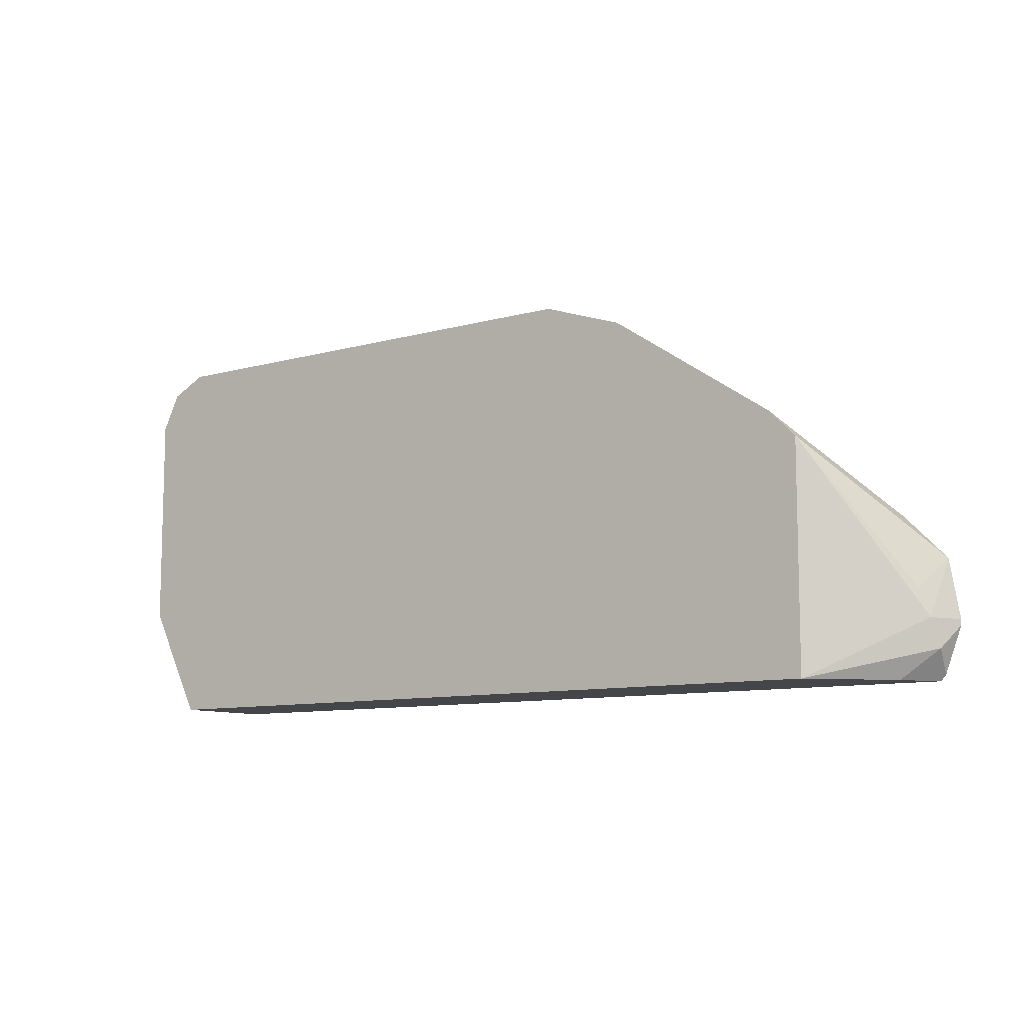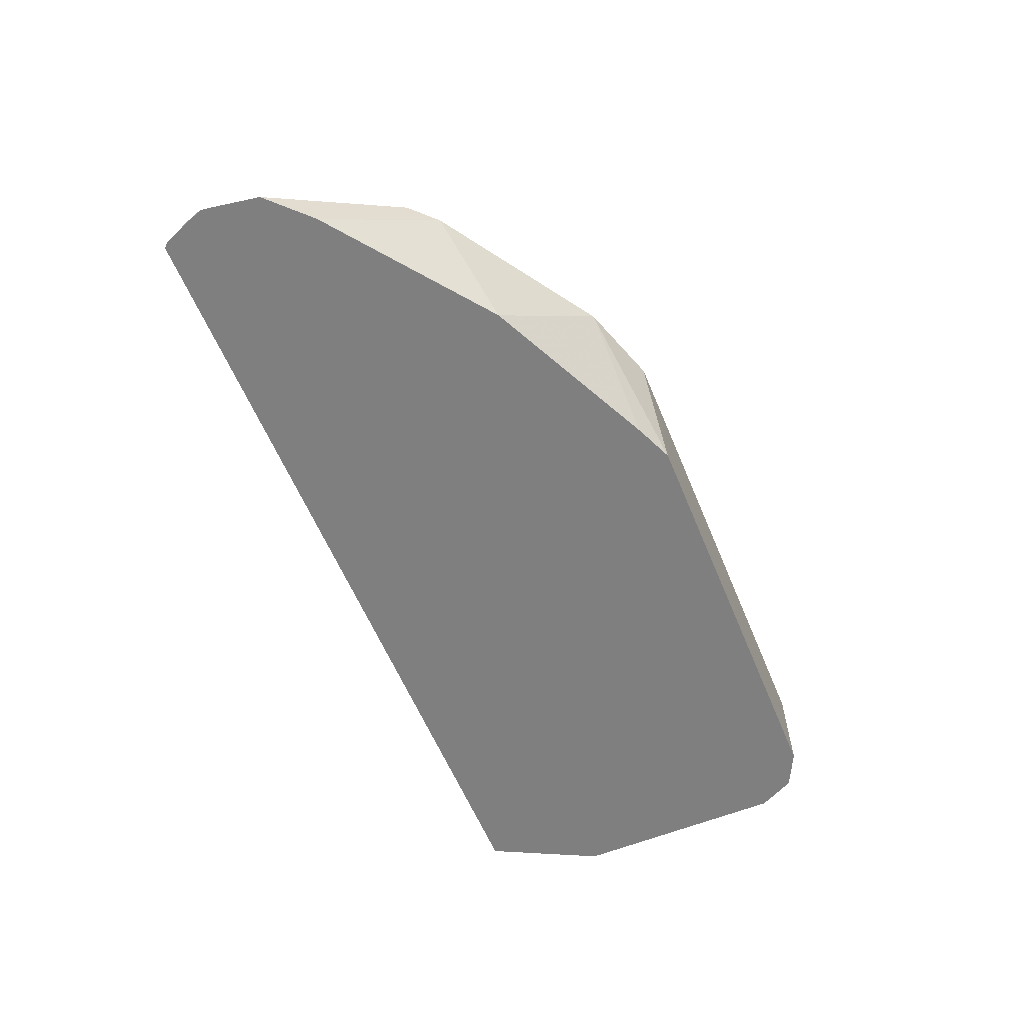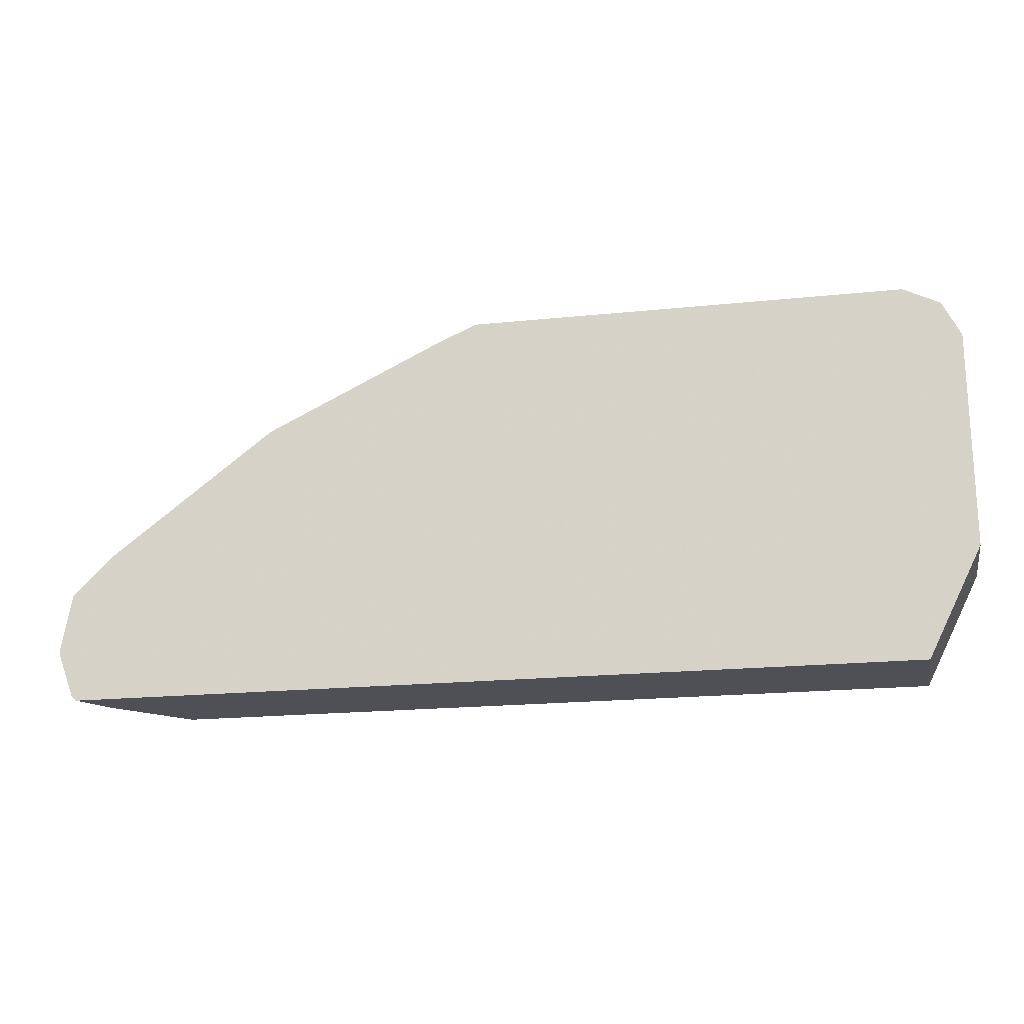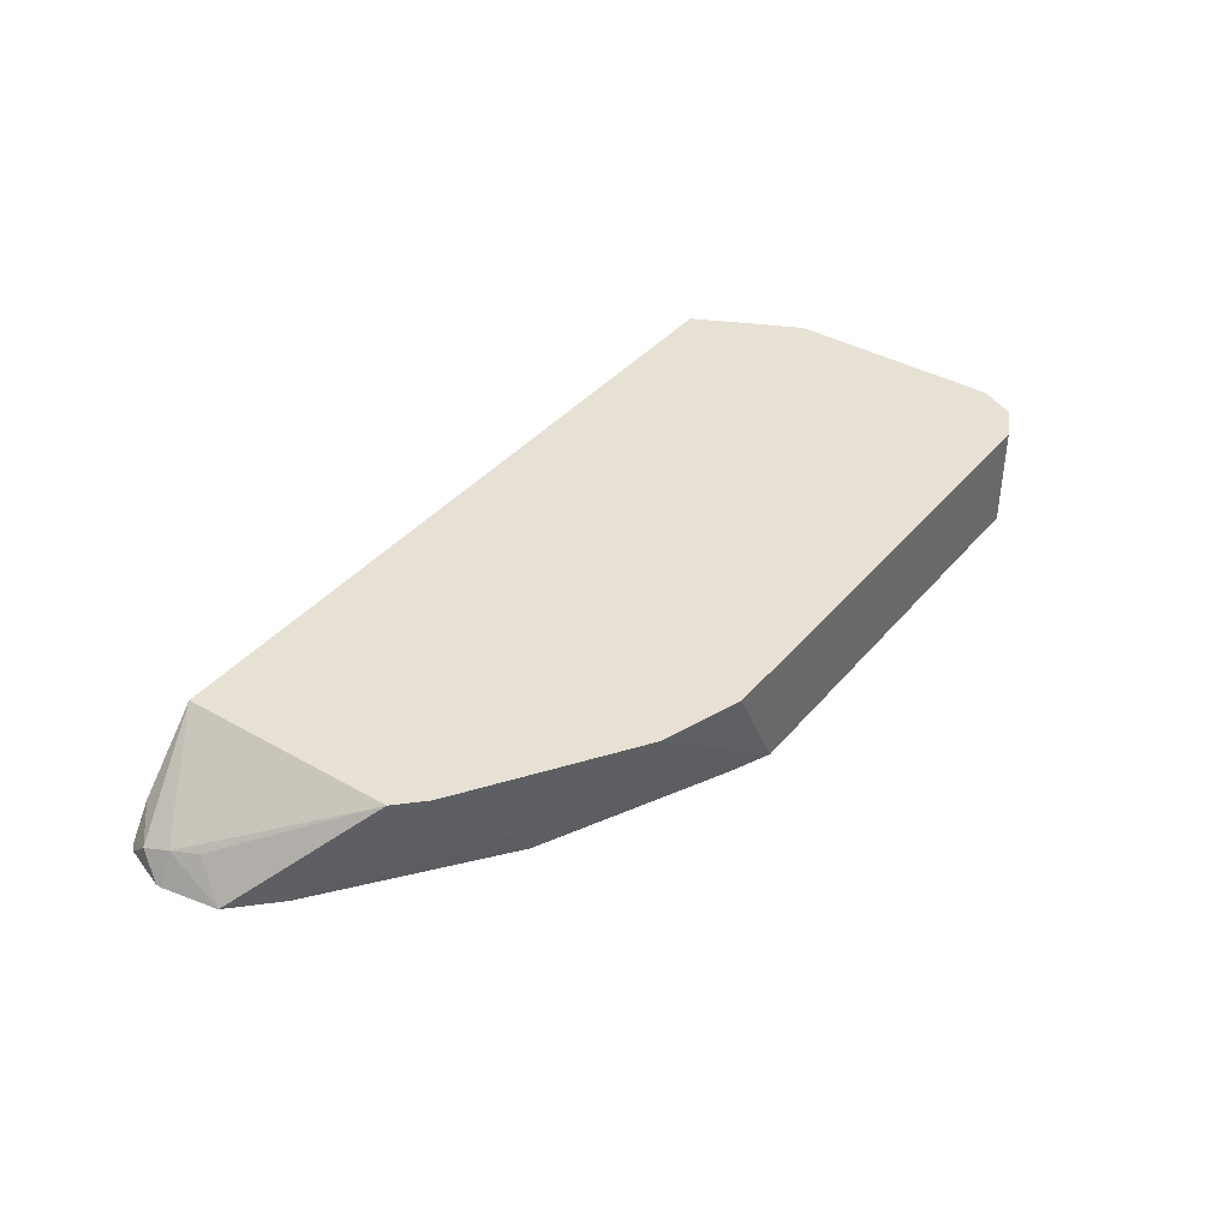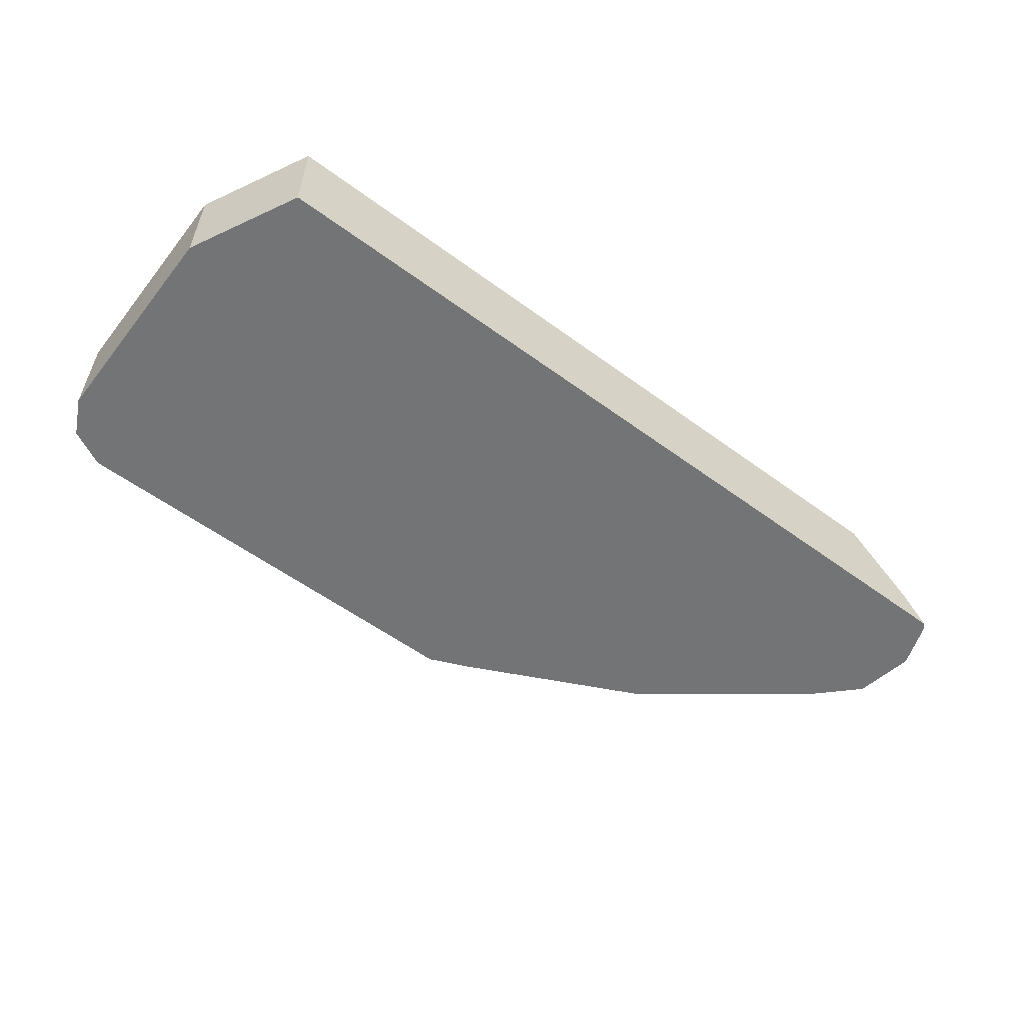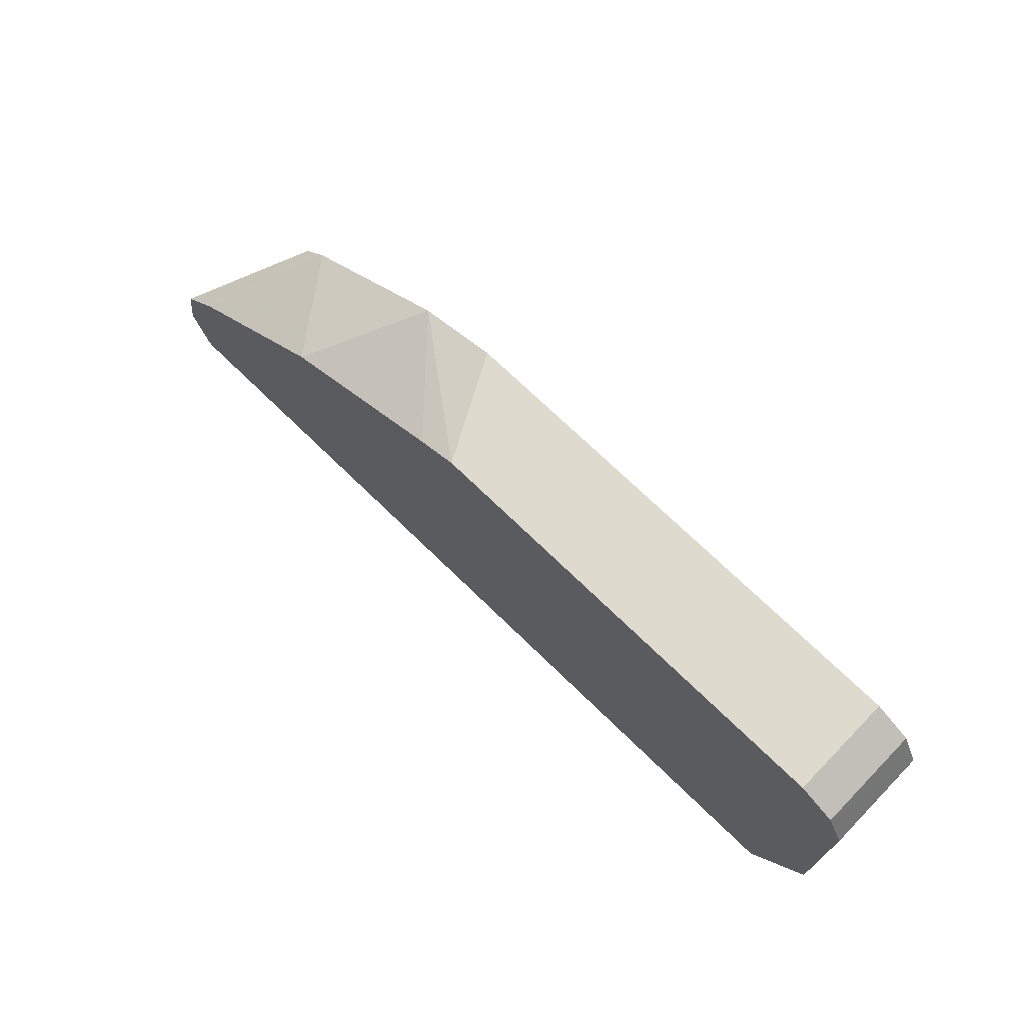
<metadata>
{"format":"obj","ext":"obj","renderer":"f3d","projection":"perspective","resolution":1024,"background":"white","views":[{"elev":-9.5,"azim":36.2,"up":"+Y"},{"elev":-59.7,"azim":112.5,"up":"+Z"},{"elev":-19.4,"azim":-169.0,"up":"+Y"},{"elev":39.2,"azim":125.5,"up":"+Z"},{"elev":-56.1,"azim":-37.6,"up":"+Z"},{"elev":71.2,"azim":-135.7,"up":"+Y"}]}
</metadata>
<code>
v -0.4847 -0.0001596 0.1208
v -0.5145 0.05977 0.1208
v -0.5135 0.05759 0.0636
v -0.4847 -0.0001596 0.09089
v -0.06147 -0.0001596 0.1208
v -0.5149 0.0606 0.1208
v -0.5149 0.0606 0.0636
v -0.4847 -0.0001388 0.0636
v -0.4315 -0.0001596 0.0636
v -0.02649 -0.0001596 0.08323
v -0.007587 0.01515 0.07574
v -0.0101 0.03031 0.08079
v -0.06147 0.1216 0.1208
v -0.5149 0.1817 0.1208
v -0.5149 0.1817 0.0636
v -0.01342 -0.0001596 0.0636
v -0.01065 0.003019 0.0636
v -0.001555 0.0273 0.0636
v -0.001555 0.03031 0.0636
v -0.007034 0.06158 0.0636
v -0.01518 0.04546 0.08331
v -0.07595 0.1361 0.1208
v -0.007738 0.06228 0.0636
v -0.5148 0.182 0.1208
v -0.5059 0.1999 0.0636
v -0.1669 0.1967 0.1208
v -0.02322 0.07778 0.0636
v -0.03031 0.08486 0.0636
v -0.1212 0.1545 0.06362
v -0.5049 0.2019 0.1208
v -0.5049 0.2019 0.0636
v -0.2122 0.212 0.1208
v -0.2202 0.2024 0.0636
v -0.2424 0.2121 0.0636
v -0.1212 0.1545 0.0636
v -0.4847 0.2121 0.1208
v -0.4847 0.2121 0.0636
v -0.2424 0.2121 0.1208
f 13 21 20
f 12 21 13
f 12 20 21
f 12 19 20
f 11 19 12
f 11 18 19
f 6 15 7
f 11 16 17
f 10 16 11
f 6 14 15
f 5 12 13
f 5 11 12
f 5 10 11
f 13 20 23
f 11 17 18
f 13 23 22
f 26 33 34
f 15 24 25
f 4 8 9
f 34 37 36
f 32 34 38
f 30 37 31
f 30 36 37
f 29 35 33
f 28 35 29
f 26 34 32
f 34 36 38
f 25 30 31
f 24 30 25
f 22 29 26
f 22 28 29
f 22 27 28
f 22 23 27
f 14 24 15
f 3 8 4
f 26 29 33
f 3 16 9
f 1 24 14
f 1 30 24
f 1 36 30
f 1 38 36
f 1 26 32
f 1 22 26
f 1 13 22
f 1 5 13
f 1 10 5
f 1 16 10
f 1 9 16
f 1 4 9
f 1 3 4
f 1 2 3
f 3 9 8
f 1 14 6
f 1 6 2
f 1 32 38
f 2 7 3
f 3 17 16
f 3 18 17
f 2 6 7
f 3 20 19
f 3 23 20
f 3 27 23
f 3 28 27
f 3 35 28
f 3 19 18
f 3 34 33
f 3 37 34
f 3 31 37
f 3 25 31
f 3 15 25
f 3 7 15
f 3 33 35

</code>
